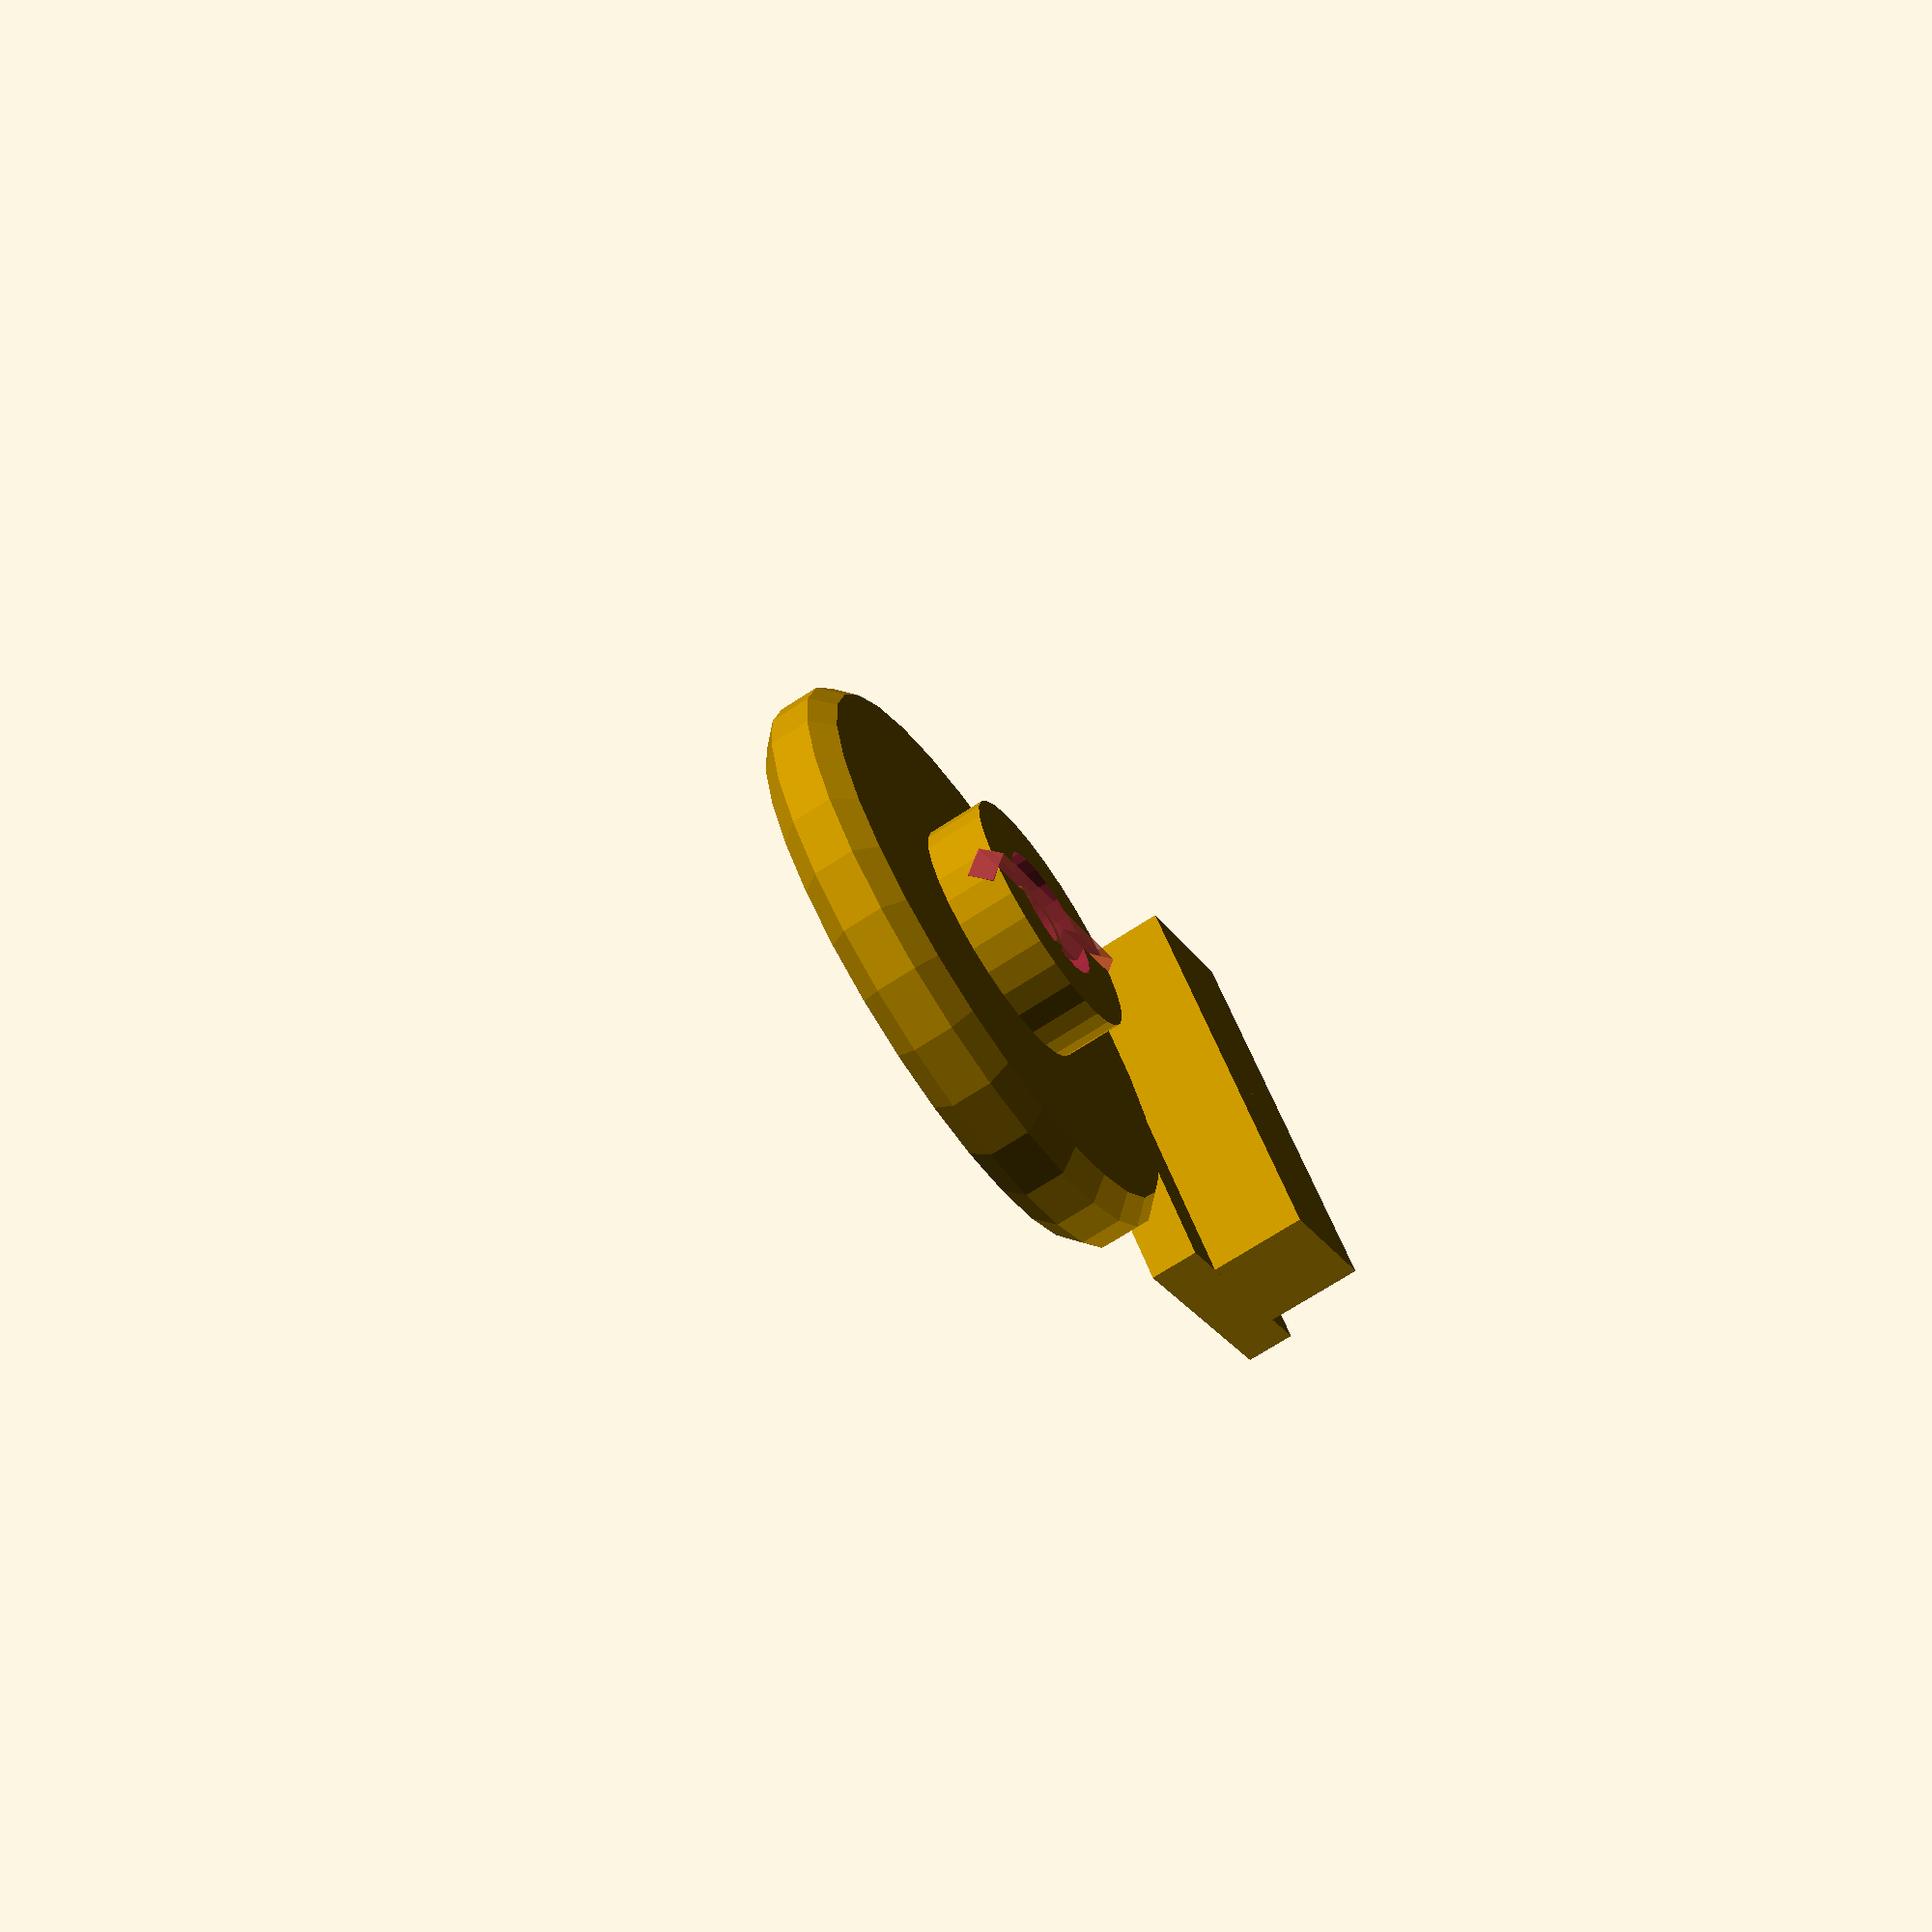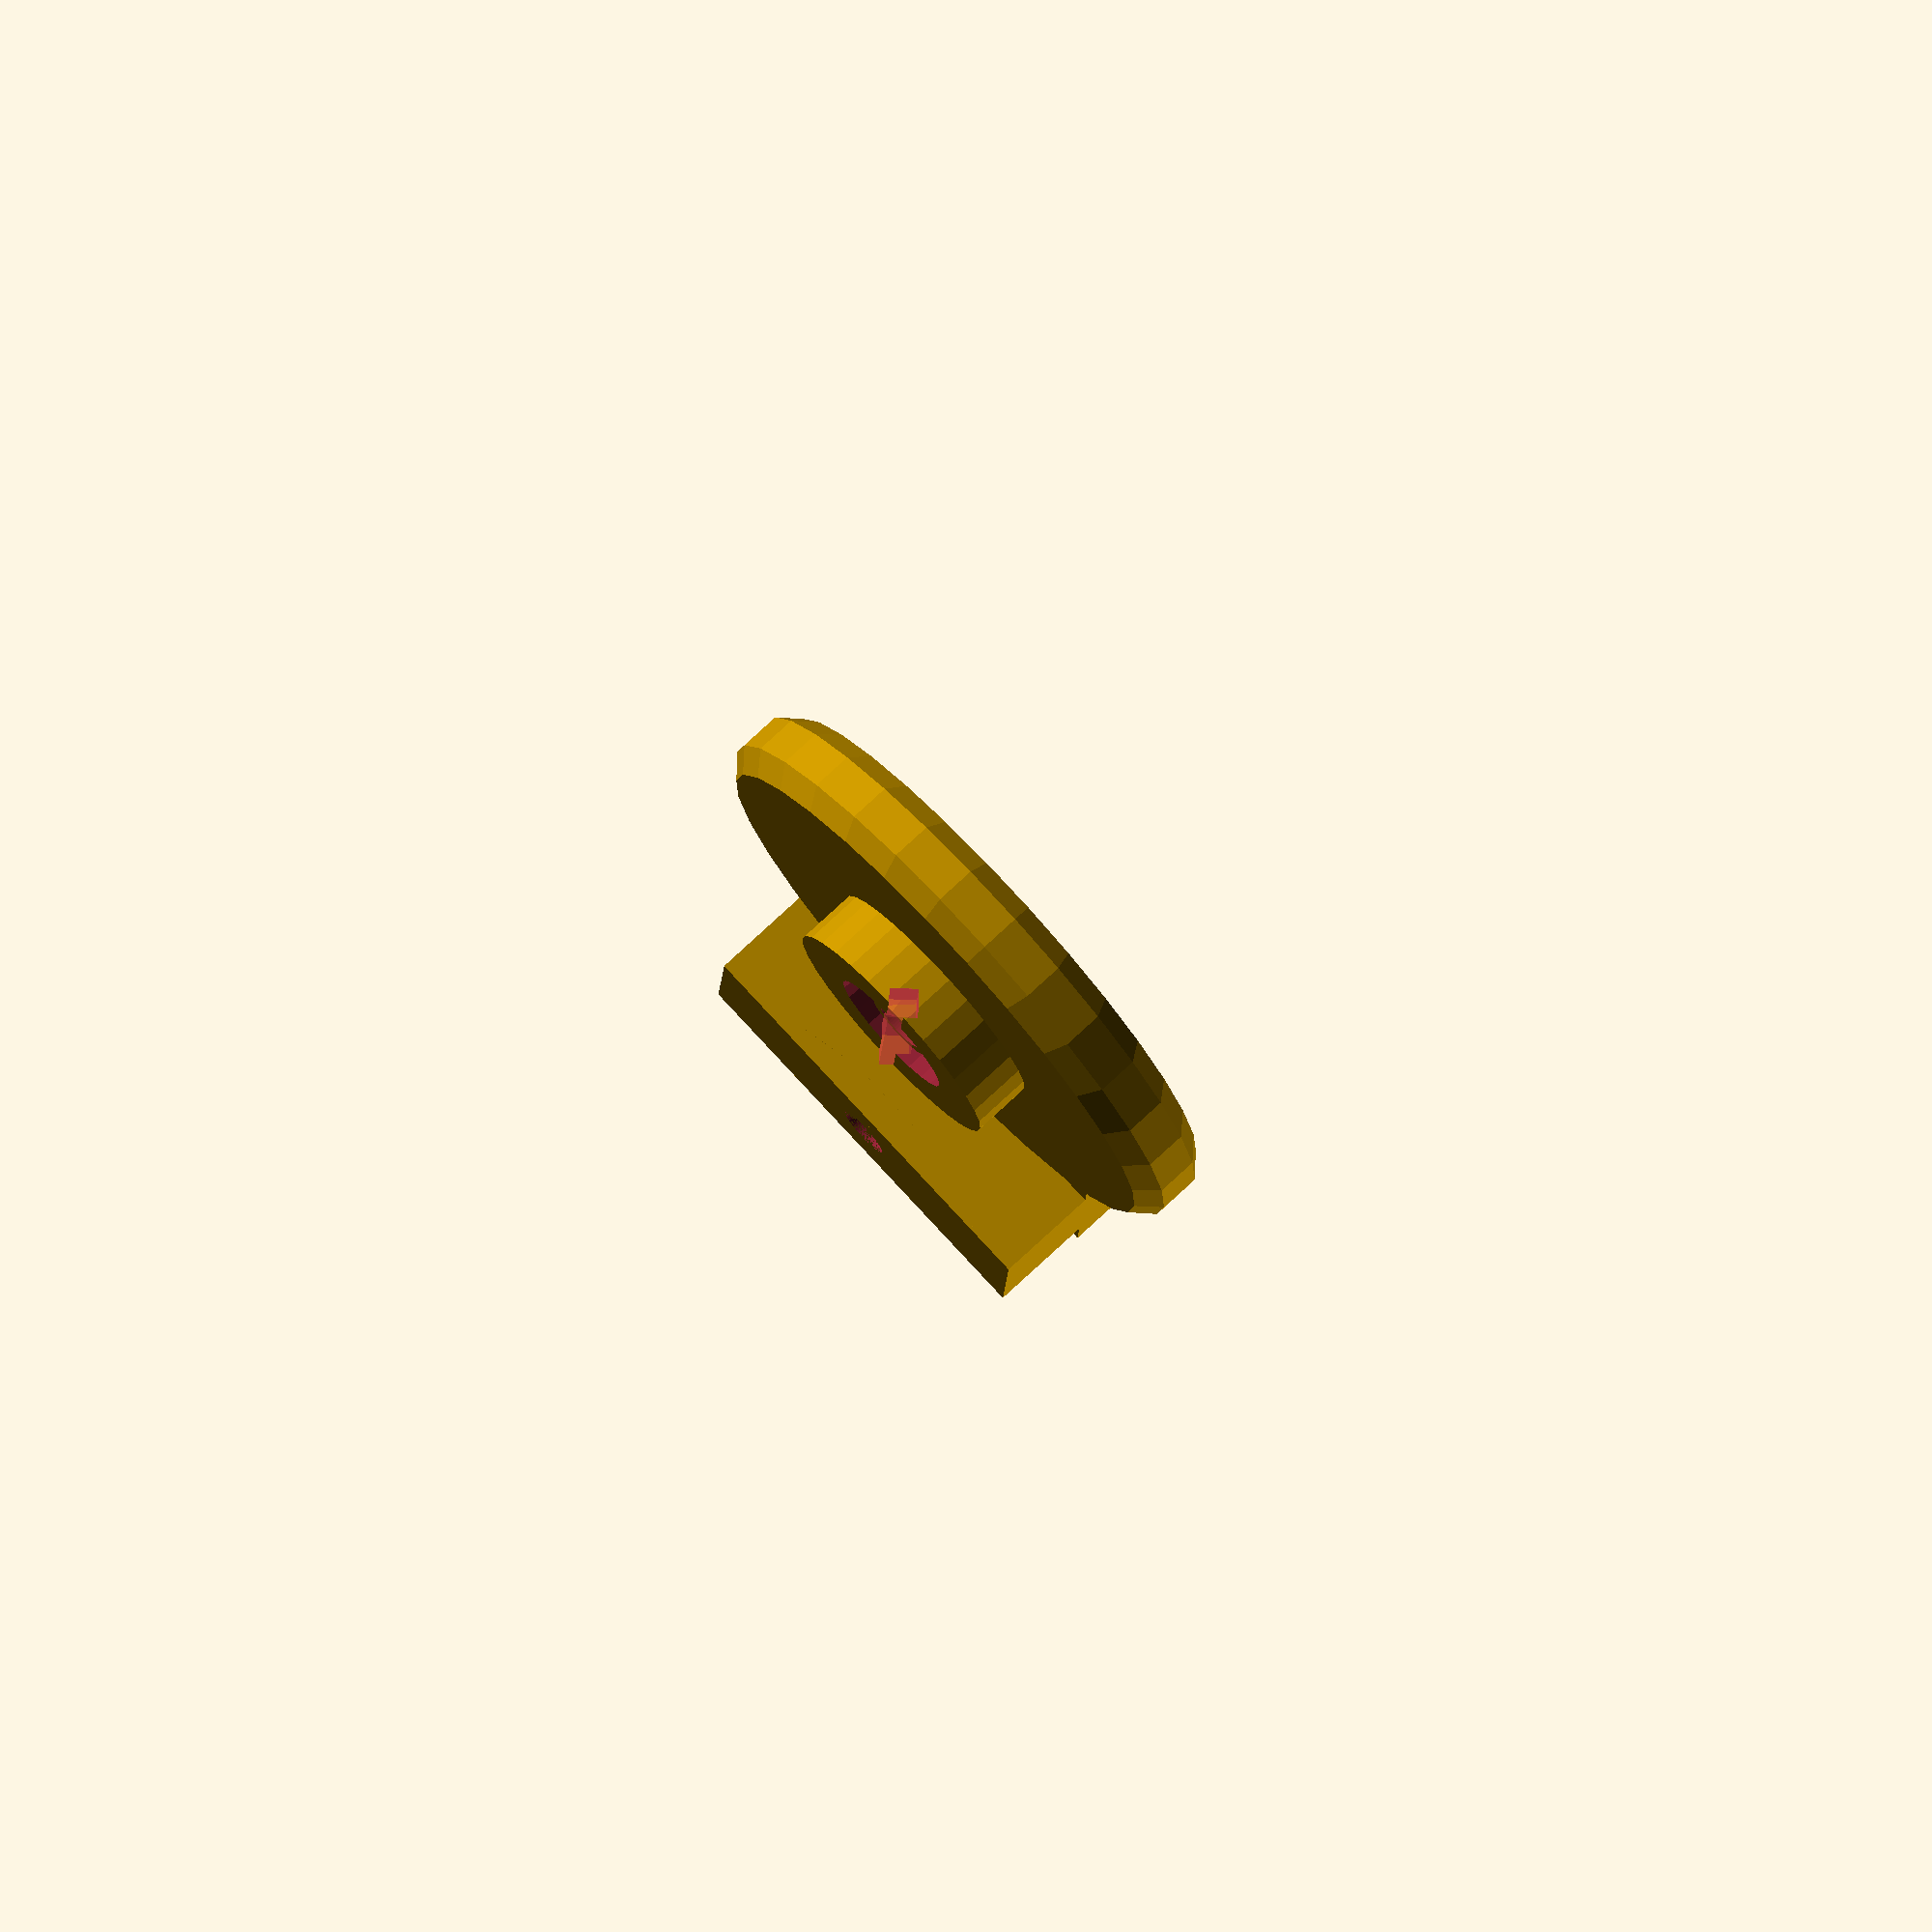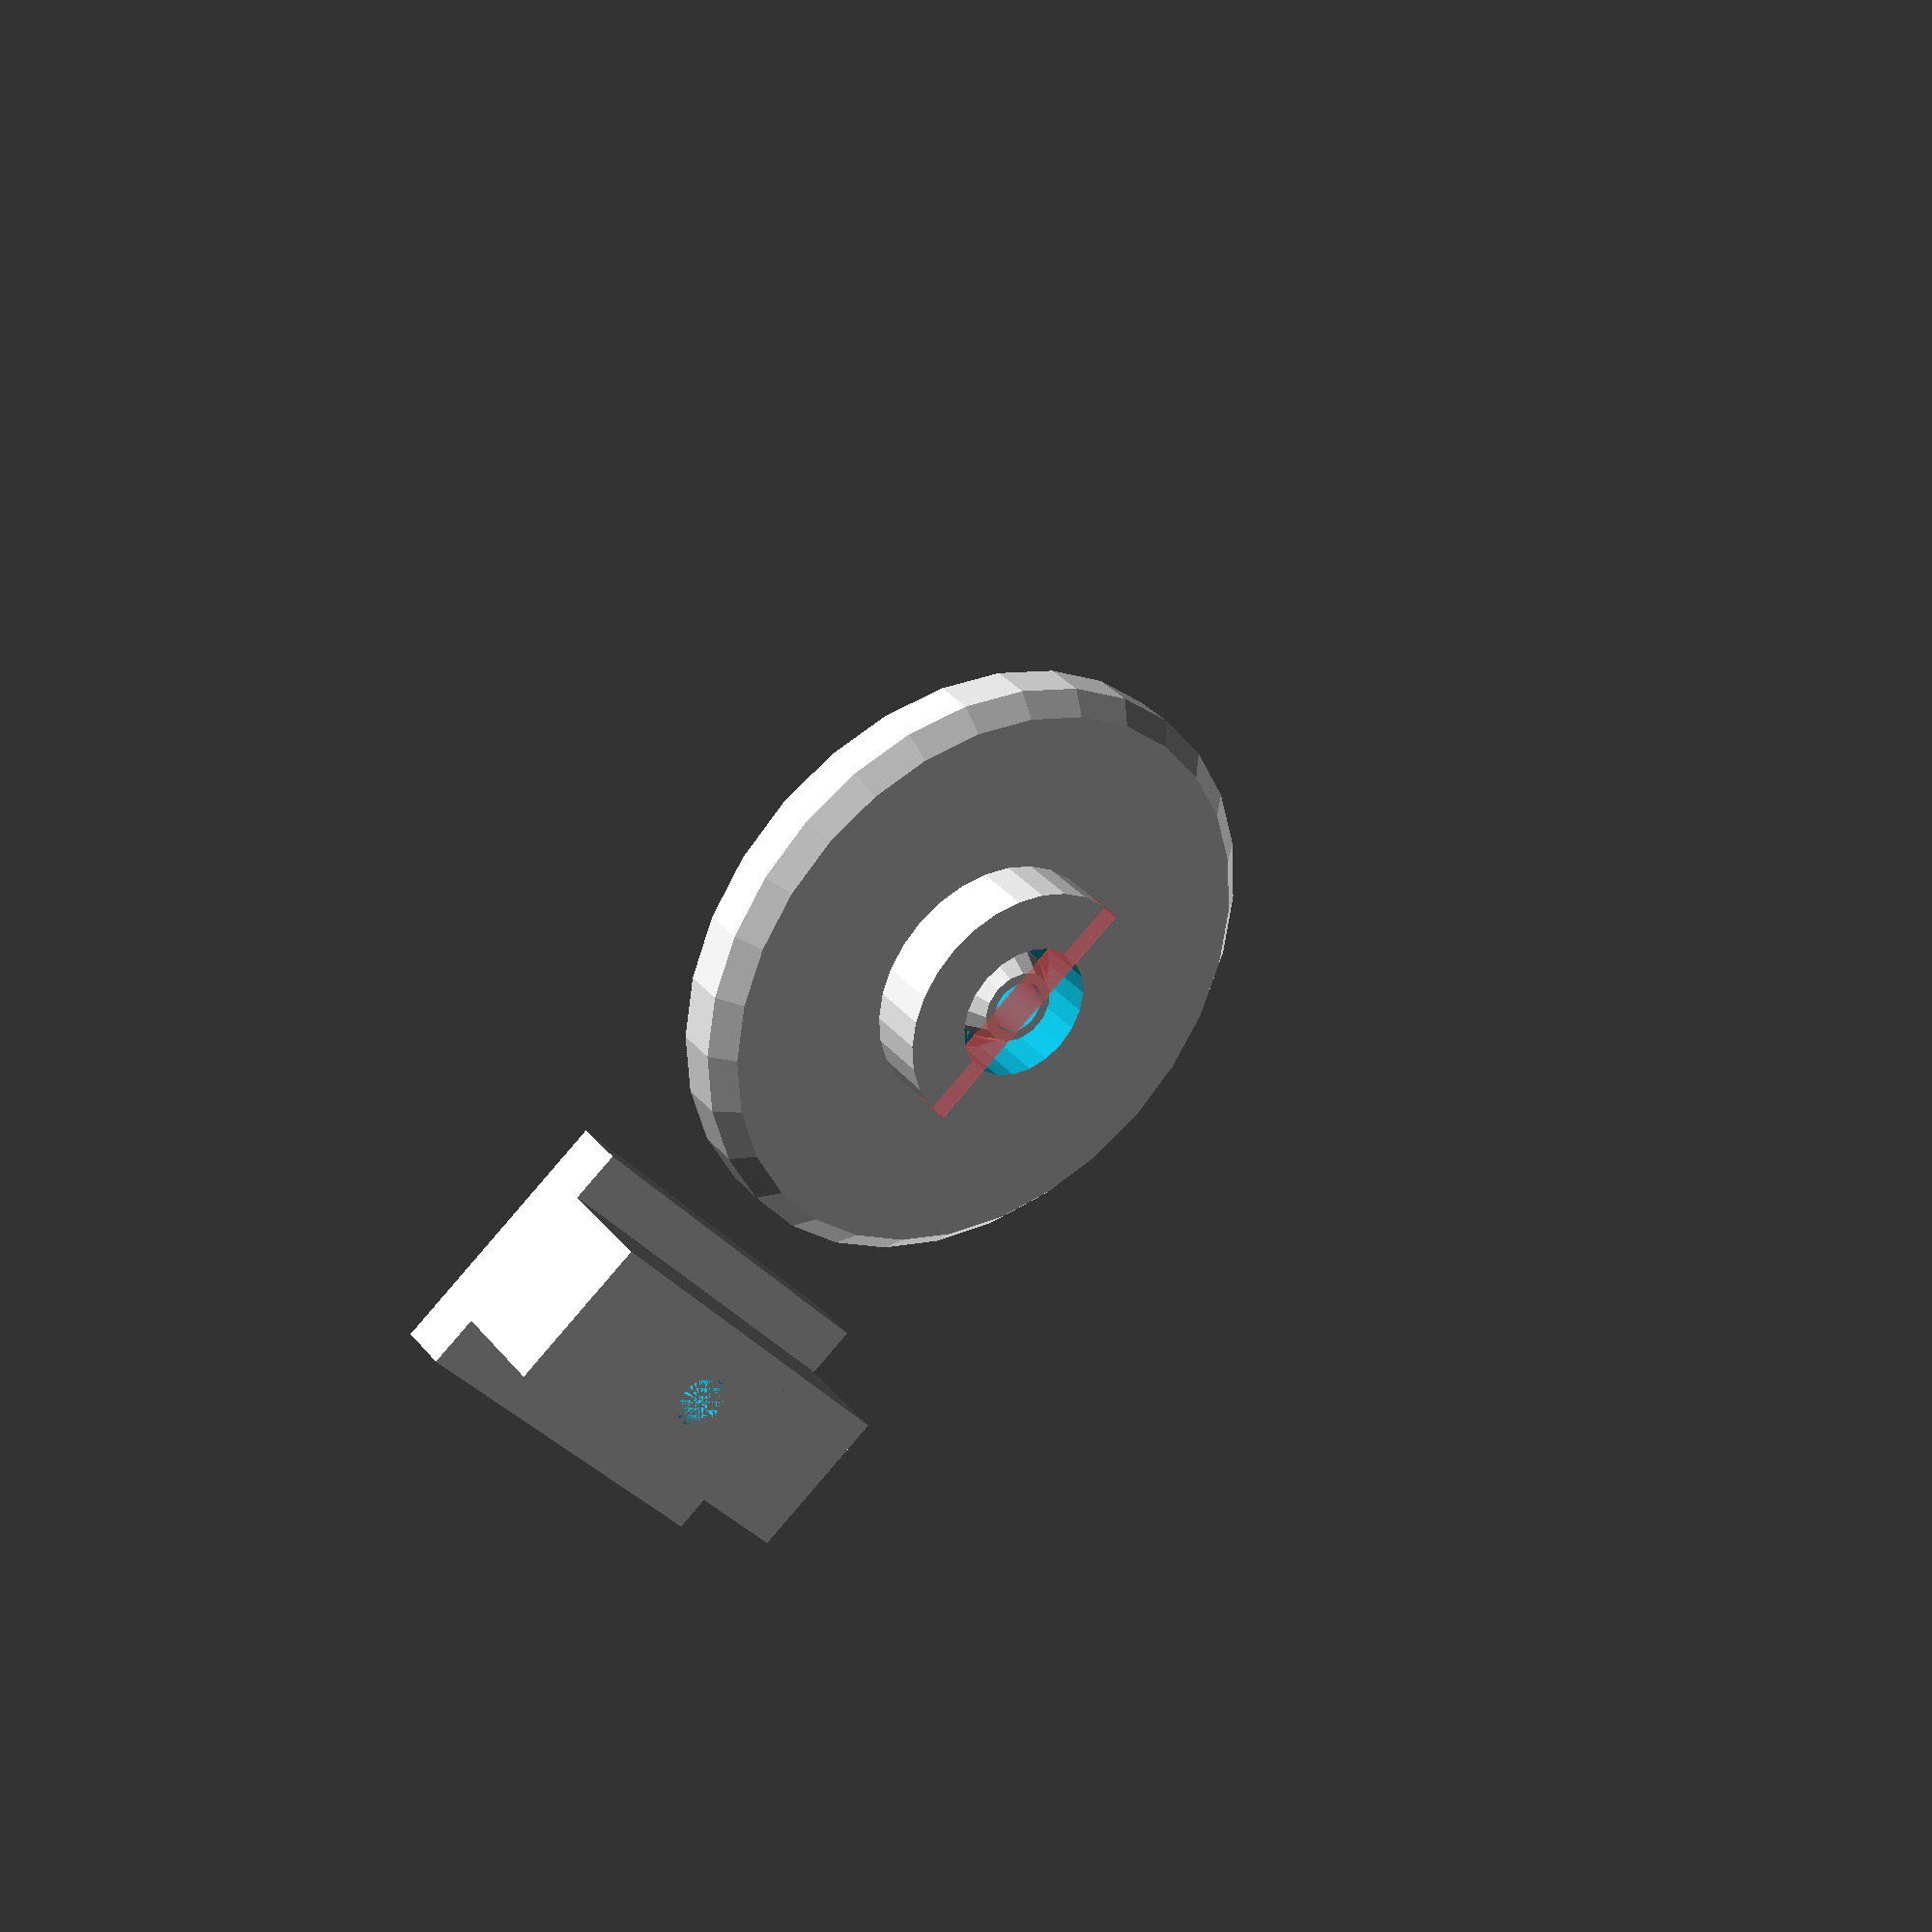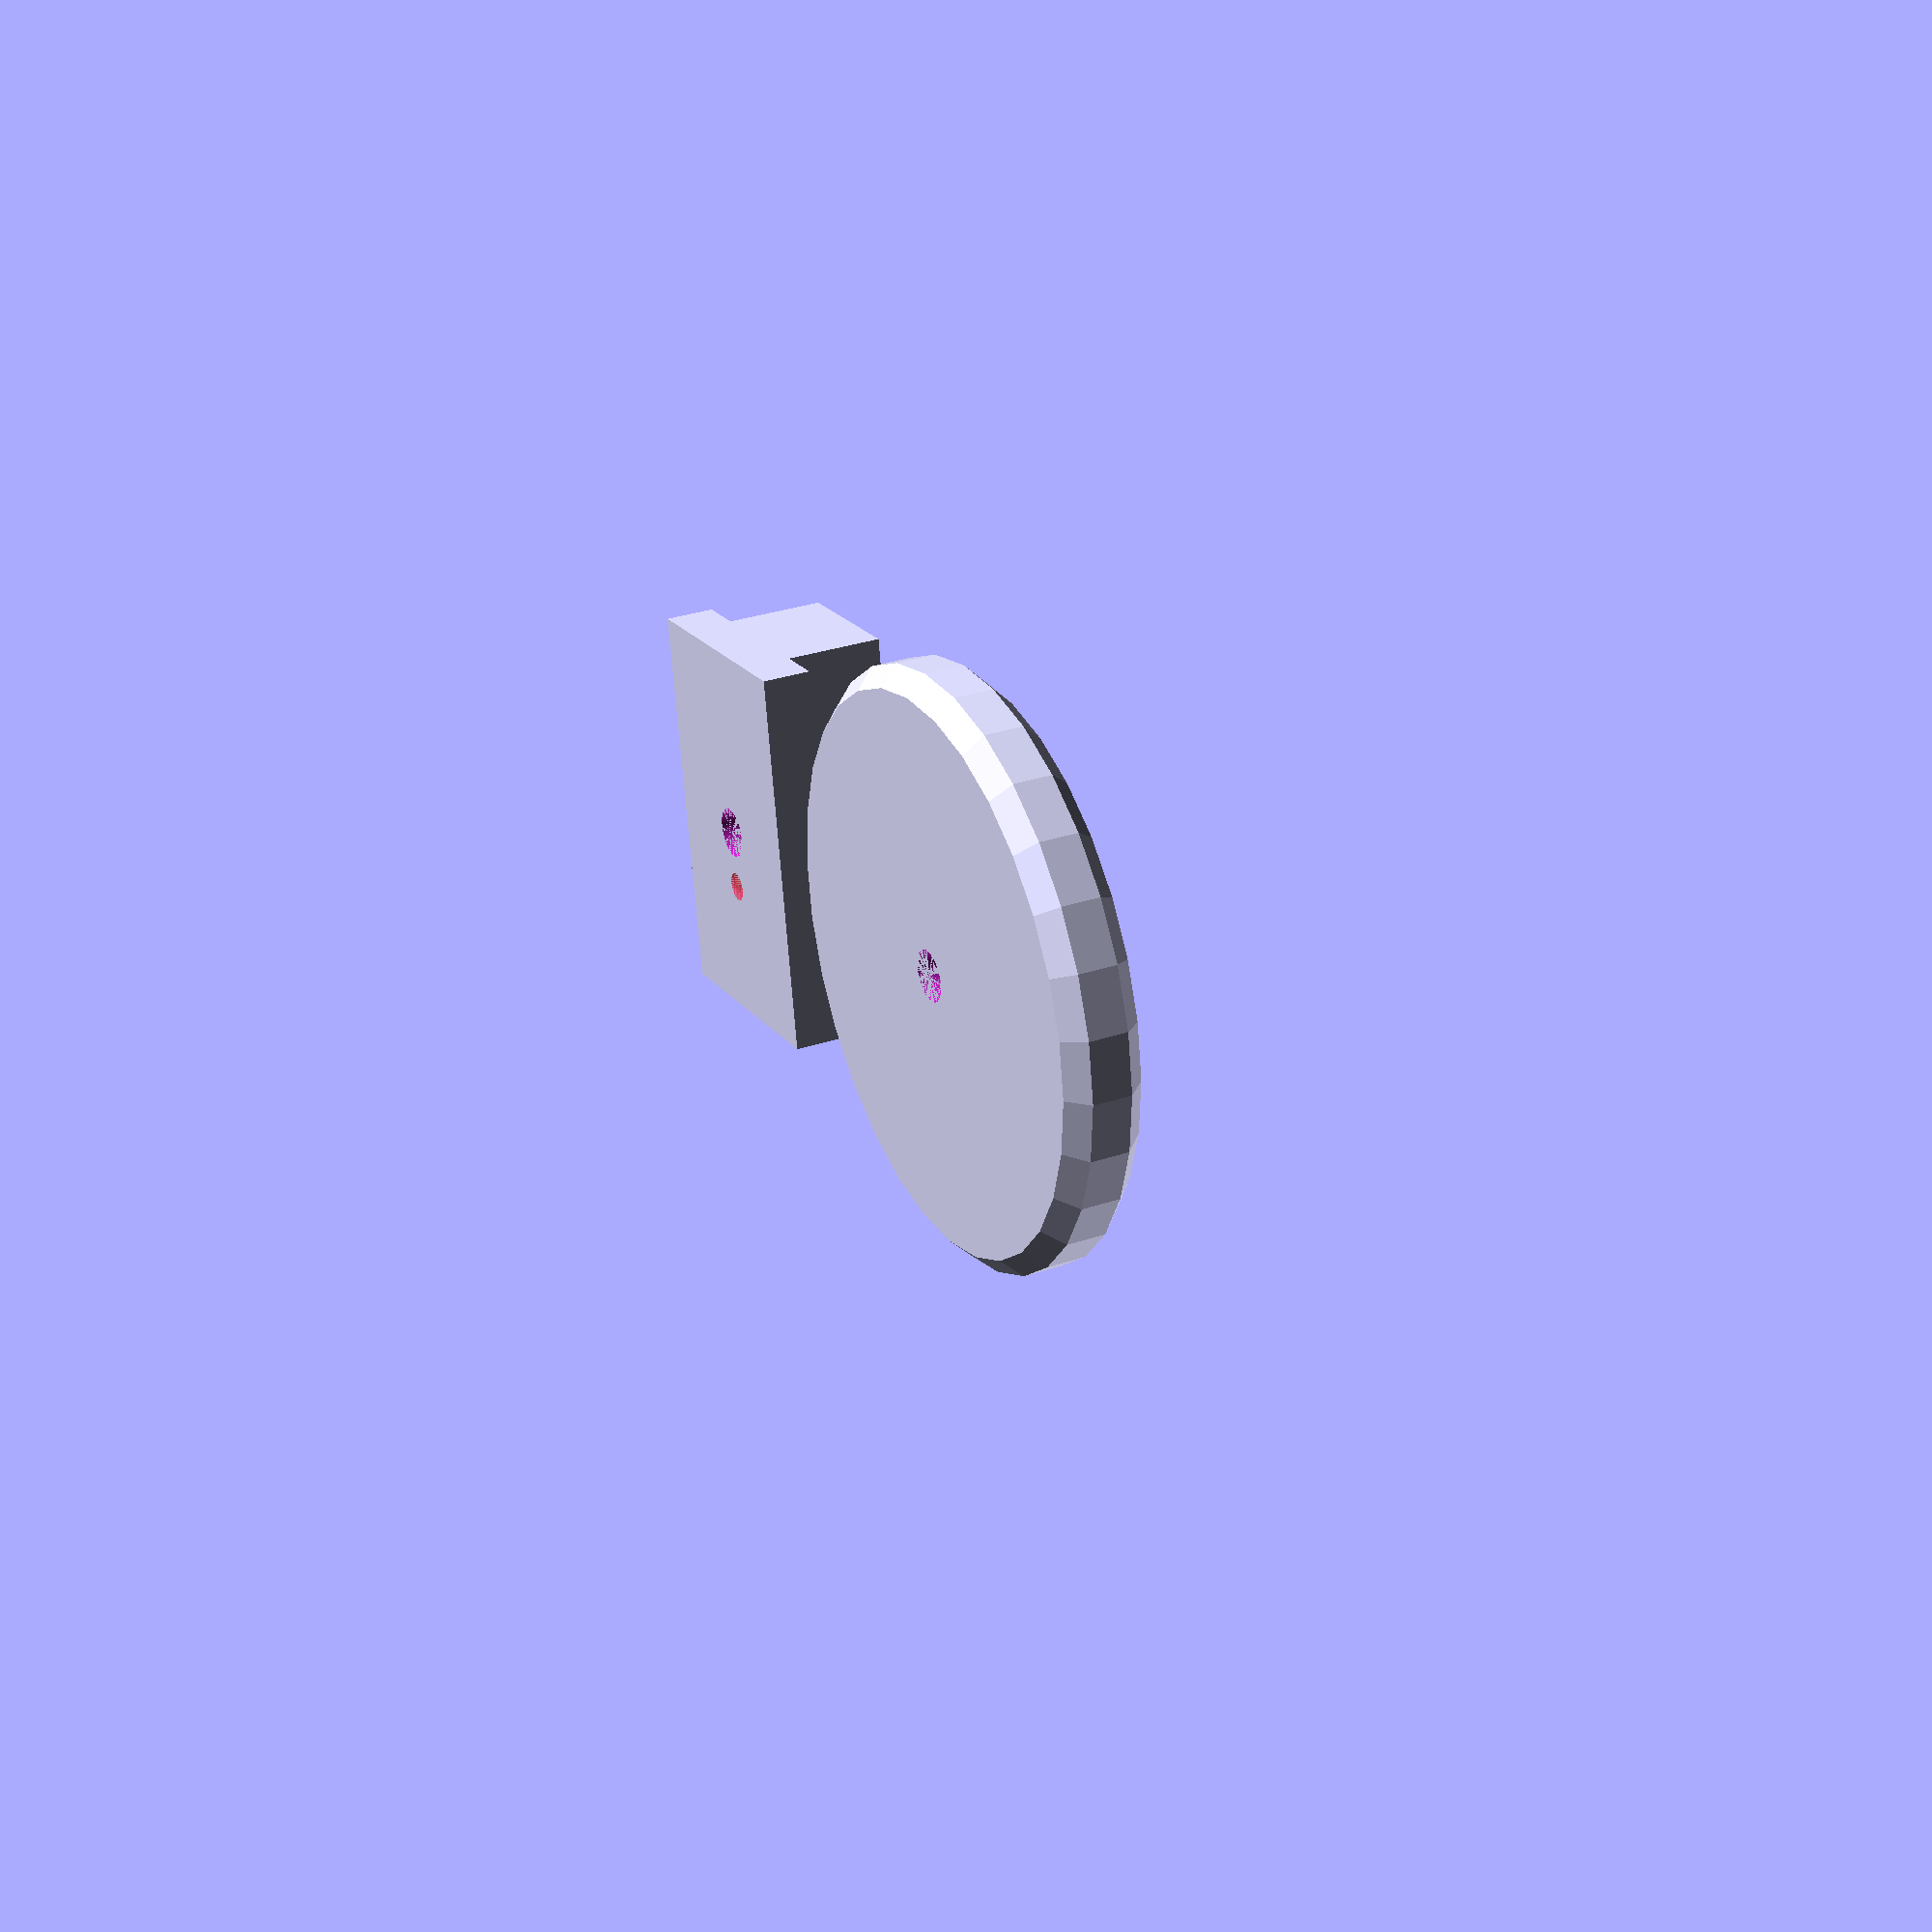
<openscad>
/*
Copyright (c) 2013 Chad Kirby

Permission is hereby granted, free of charge, to any person obtaining a copy
of this software and associated documentation files (the "Software"), to deal
in the Software without restriction, including without limitation the rights
to use, copy, modify, merge, publish, distribute, sublicense, and/or sell
copies of the Software, and to permit persons to whom the Software is
furnished to do so, subject to the following conditions:

The above copyright notice and this permission notice shall be included in
all copies or substantial portions of the Software.

THE SOFTWARE IS PROVIDED "AS IS", WITHOUT WARRANTY OF ANY KIND, EXPRESS OR
IMPLIED, INCLUDING BUT NOT LIMITED TO THE WARRANTIES OF MERCHANTABILITY,
FITNESS FOR A PARTICULAR PURPOSE AND NONINFRINGEMENT. IN NO EVENT SHALL THE
AUTHORS OR COPYRIGHT HOLDERS BE LIABLE FOR ANY CLAIM, DAMAGES OR OTHER
LIABILITY, WHETHER IN AN ACTION OF CONTRACT, TORT OR OTHERWISE, ARISING FROM,
OUT OF OR IN CONNECTION WITH THE SOFTWARE OR THE USE OR OTHER DEALINGS IN
THE SOFTWARE.
*/
function inch(in) = 25.4*in;

steel_mandrel_diameter = inch(3/16);
wire_diameter = 1;
tang_offset = 6; // from center of mandrel
printer_fudge_factor = 0.21;

mandrel_setscrew_tap = 3; // 8-32

translate([-20, 55, height])
rotate([180,0,0])
winder_base();
winder();

  height=15;
  len = 40;
  widtop=25;
  widbase = 15;
module winder_base() {
  stepDelta = wire_diameter/20;
  difference() {
  	union() {
      cube(size=[len, widbase, height-5], center=false);
      translate([0,-(widtop-widbase)/2,height-5])
    	cube(size=[len, widtop, 5], center=false);
    }
    translate([len/2,widbase/2,0])
      mandrel_hole();
    // set screw
    translate([len/2,-0.01,widbase/2])
    rotate([-90,0,0])
      #cylinder(r=mandrel_setscrew_tap/2, h=widbase/2, center=false, $fn=12);
    // tang
    translate([len/2 + tang_offset,widbase/2,height-10])
      #cylinder(r=wire_diameter/2+printer_fudge_factor, h=10, center=false, $fn=12);
    translate([len/2 + tang_offset,widbase/2,height-1])
      #cylinder(r2=1.5, r1=0.5/2, h=1, center=false, $fn=12);
  }
}

module winder() {
  r = 30;
  h=8;
  intersection() {
  difference() {
    union() {
      cylinder(r=r, h=h, center=false);
      translate([0,0,h])
      difference() {
        cylinder(r=widtop/2, h=steel_mandrel_diameter+wire_diameter, center=false);
        cylinder(r=steel_mandrel_diameter + wire_diameter*2, h=steel_mandrel_diameter*2, center=false);
        translate([0,0,steel_mandrel_diameter])
        rotate([90,0,0])
        #cylinder(r=wire_diameter*2, h=widtop, center=true, $fn=4);
      }
      translate([0,0,h])
      cylinder(r=steel_mandrel_diameter, h=steel_mandrel_diameter/2, center=false);
      translate([0,0,h+steel_mandrel_diameter/2])
      cylinder(r1=steel_mandrel_diameter, r2=steel_mandrel_diameter/2+1.26, h=steel_mandrel_diameter/2, center=false);
    }
    mandrel_hole();
    for (a = [360 : 45 : 45]) {
      translate([
        (r+3) * cos(a),
        (r+3) * sin(a),
        0
        ])
      union() {
      translate([0,0,10-2]) rotate([180,0,0])
        cylinder(r1=10+5, r2=10-2, h=7, center=true);
      cylinder(r1=10+5, r2=10-2, h=7, center=true);
      cylinder(r=10, h=h, center=false);
    }
    }
  }
  translate([0,0,-r+2])
    cylinder(r1=0, r2=r*2, h=r*2, center=false);
  translate([0,0,r+h-2])
    rotate([180,0,0])
      cylinder(r1=0, r2=r*2, h=r*2, center=false);
  }
}

module mandrel_hole() {
  cylinder(r=steel_mandrel_diameter/2+printer_fudge_factor, h=height, center=false, $fn=60);
}
</openscad>
<views>
elev=248.9 azim=232.0 roll=236.6 proj=p view=wireframe
elev=102.7 azim=3.1 roll=132.9 proj=o view=wireframe
elev=326.7 azim=231.2 roll=326.8 proj=p view=wireframe
elev=149.6 azim=279.2 roll=296.2 proj=p view=solid
</views>
